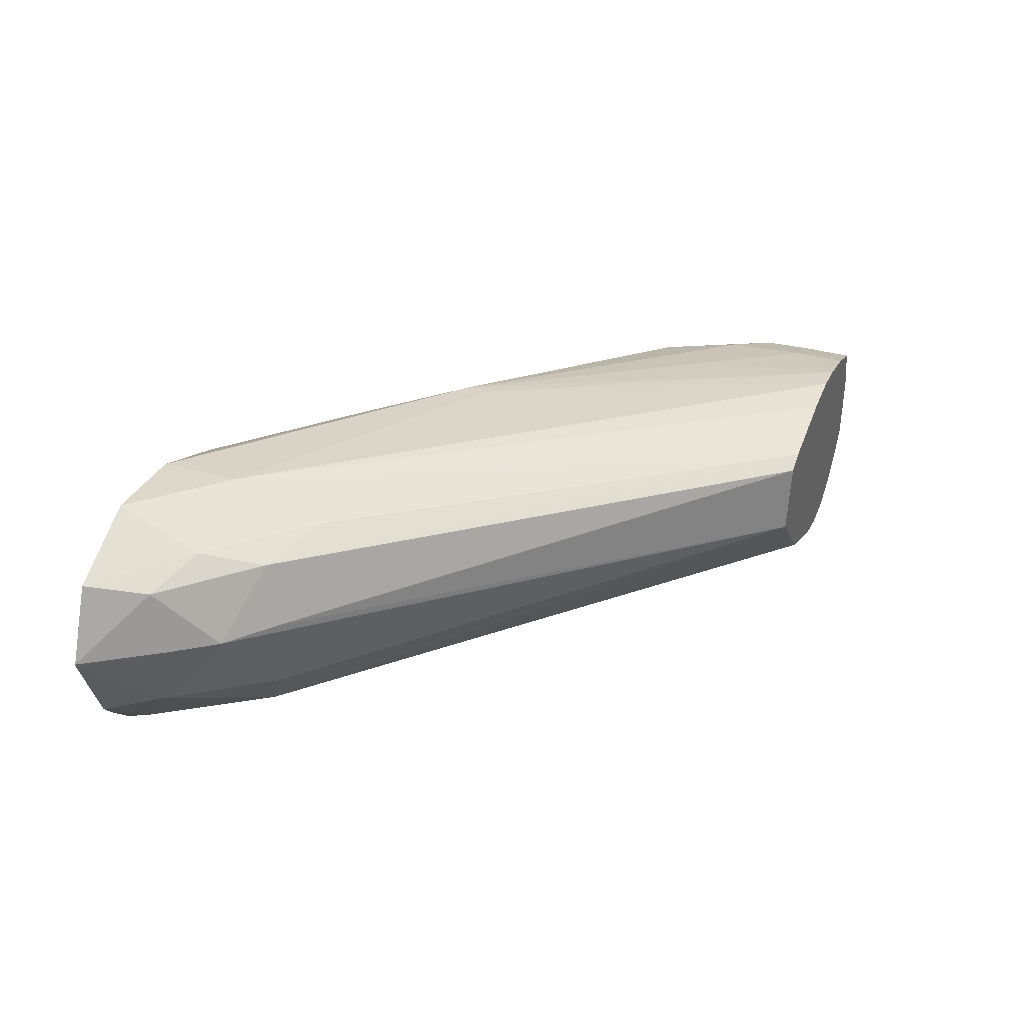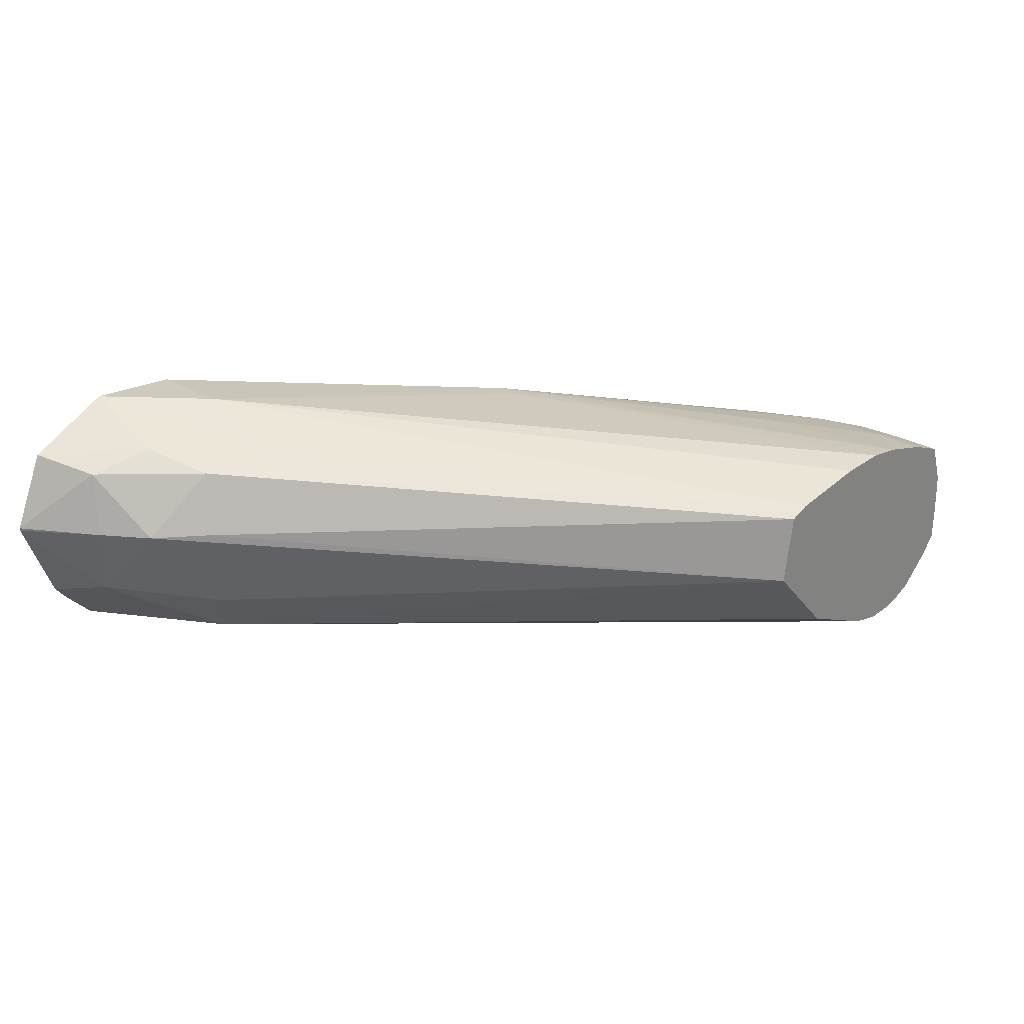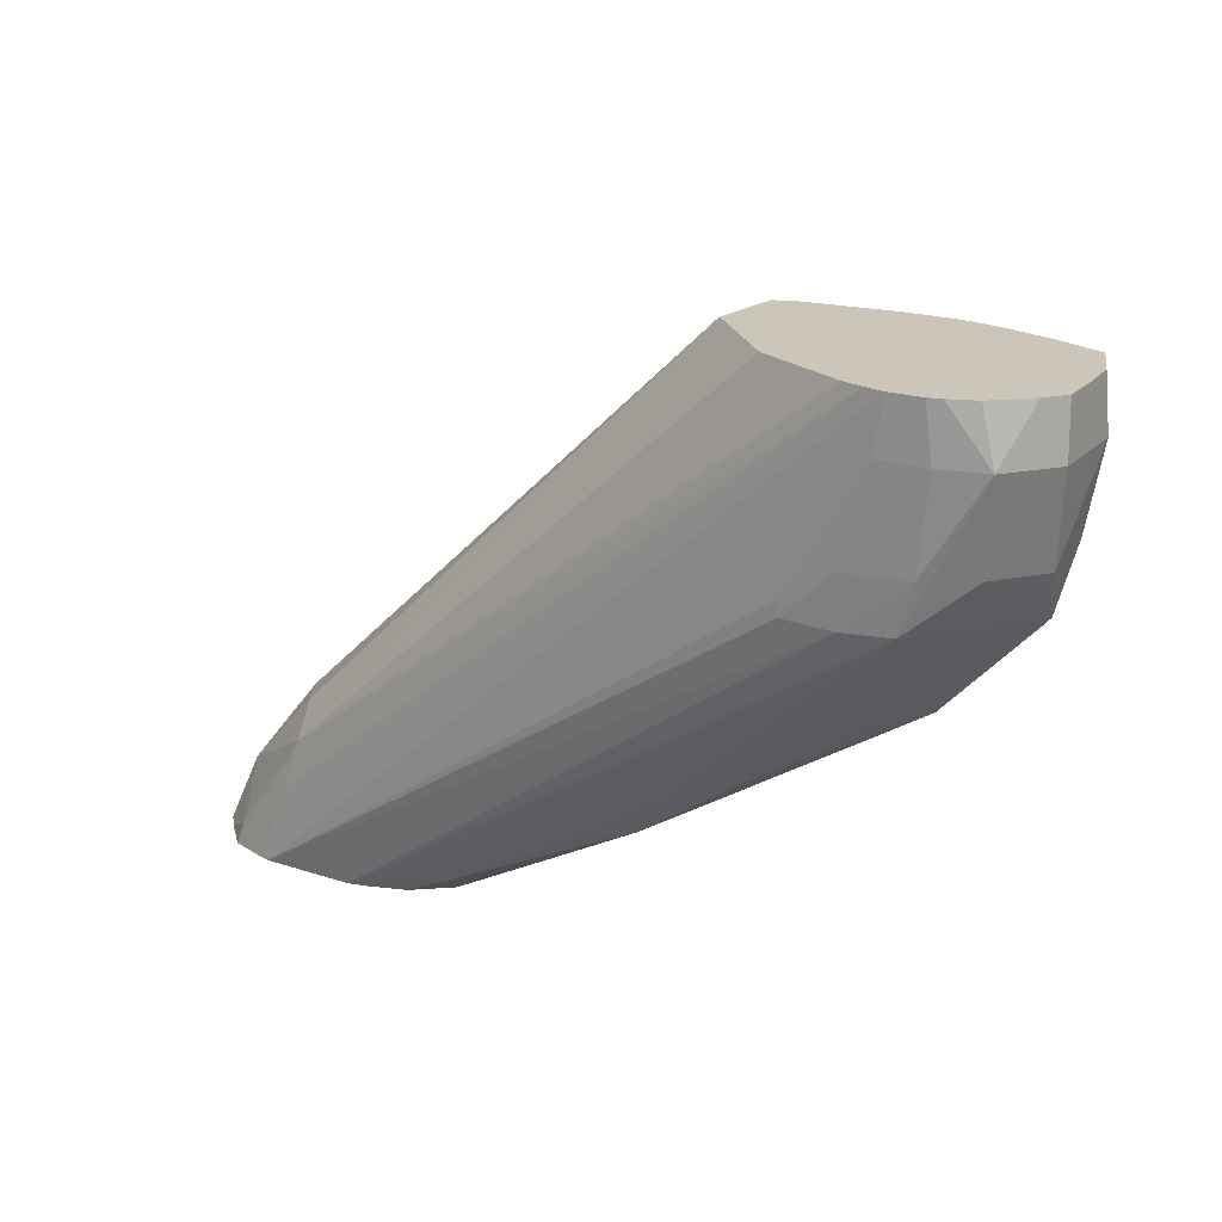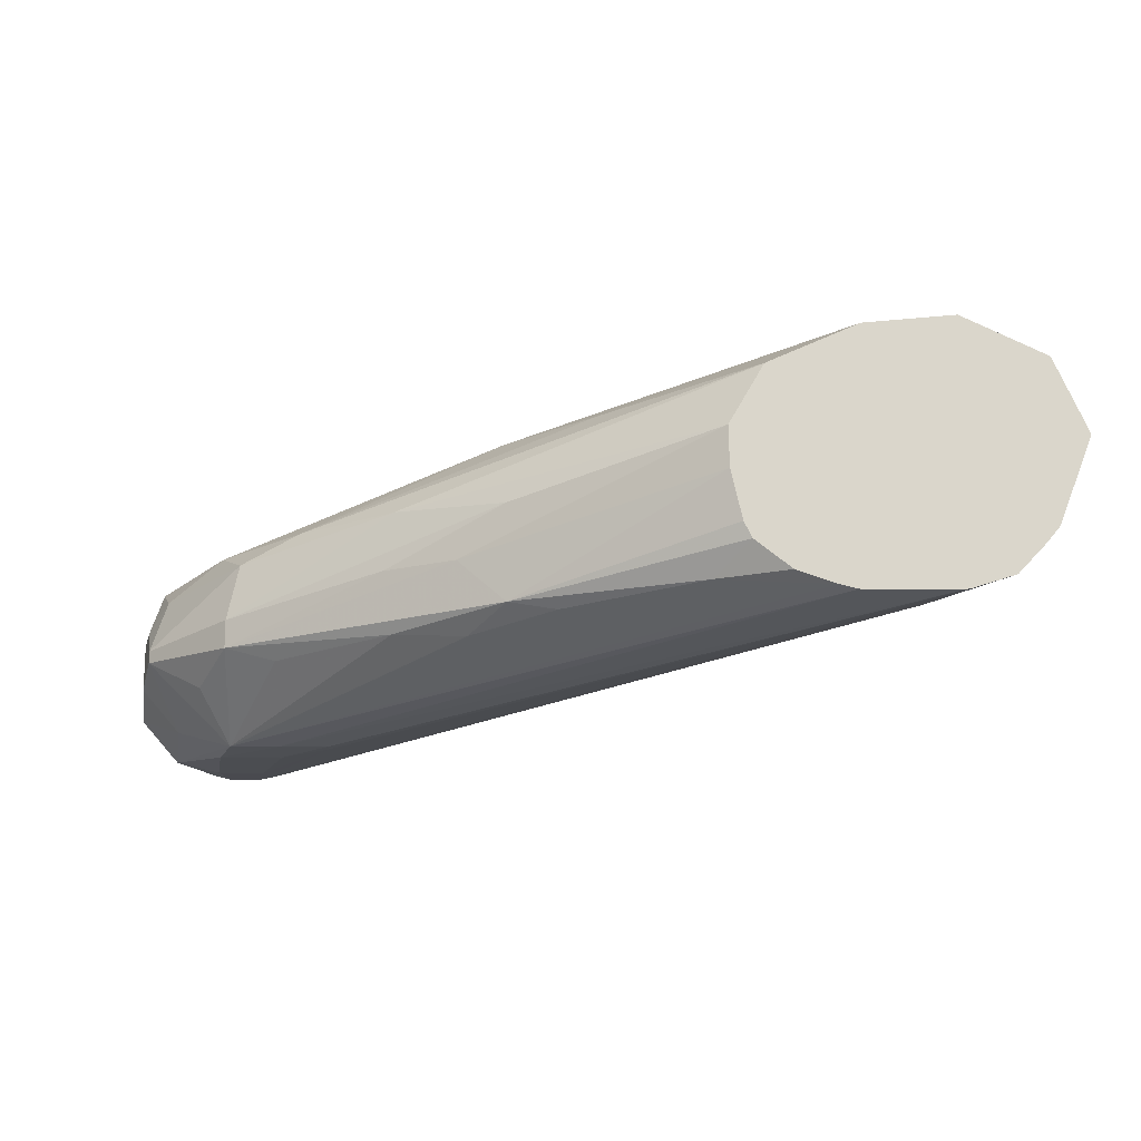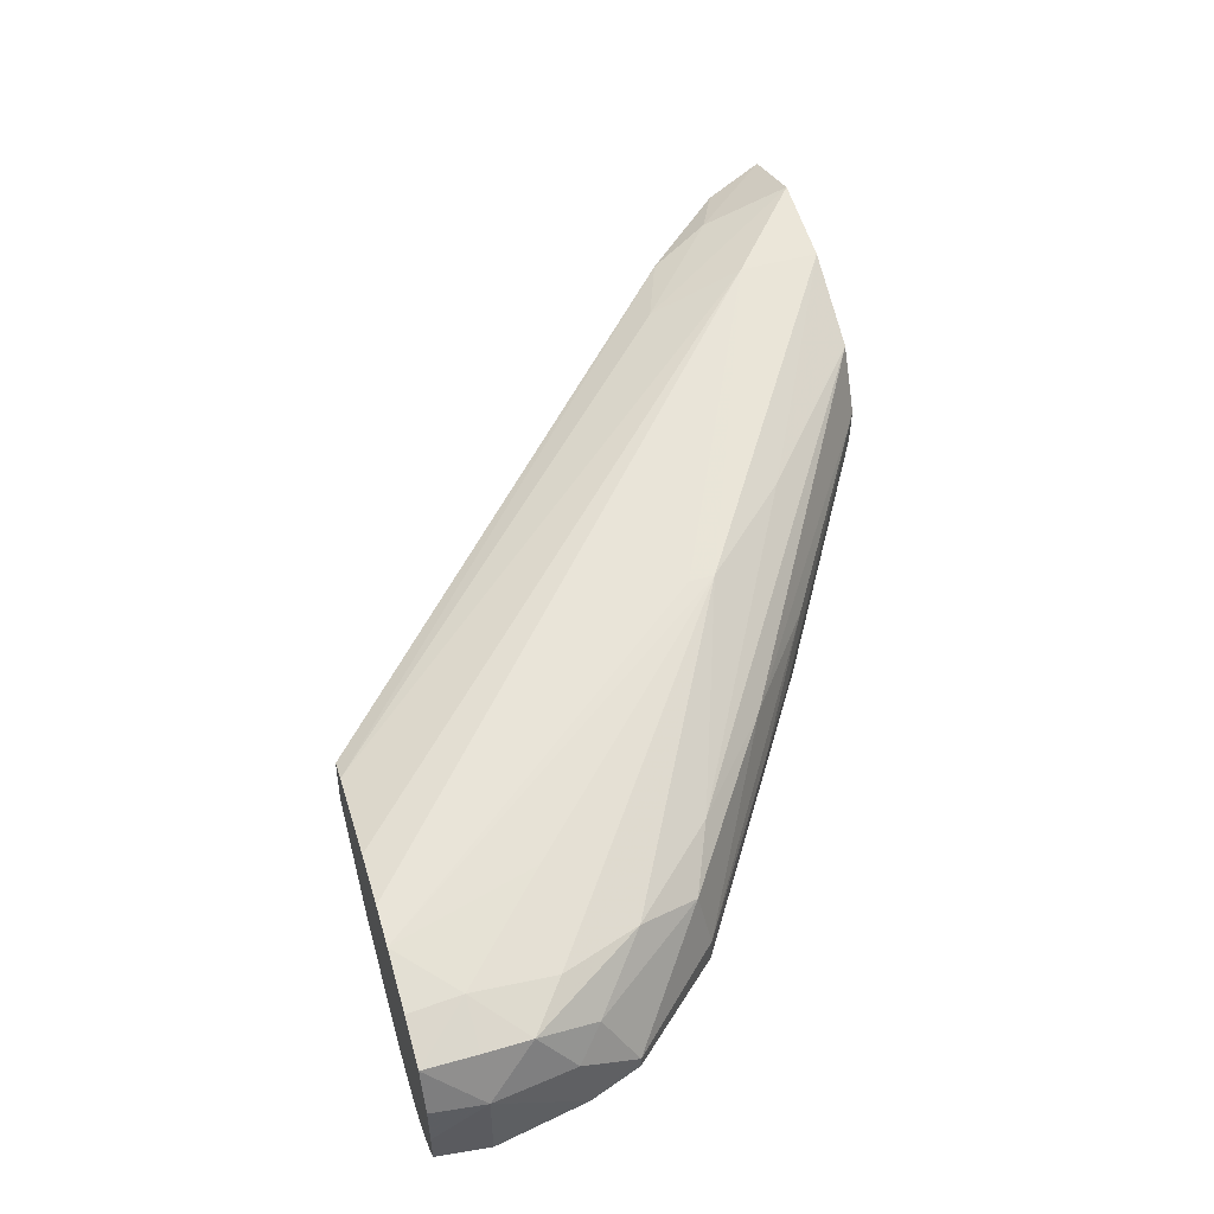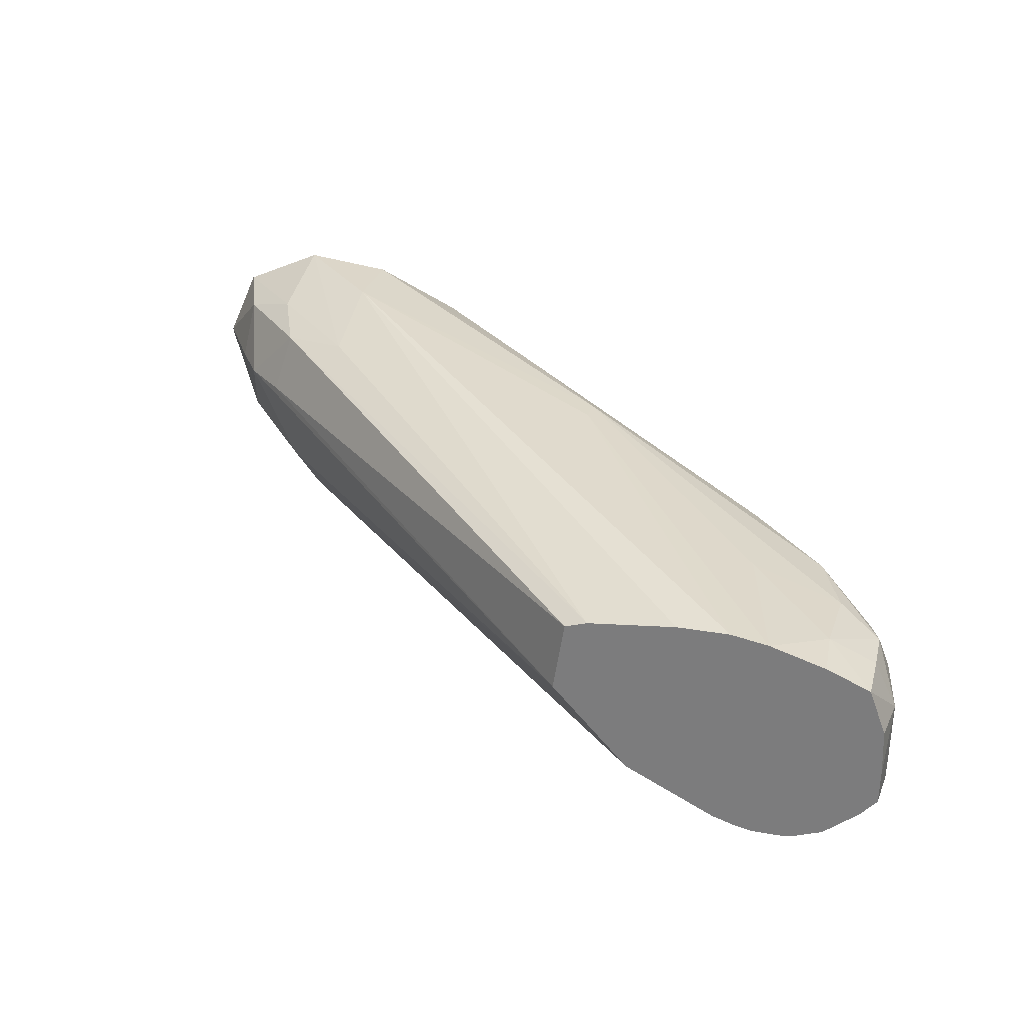
<metadata>
{"format":"obj","ext":"obj","renderer":"f3d","projection":"perspective","resolution":1024,"background":"white","views":[{"elev":37.0,"azim":-70.0,"up":"+Y"},{"elev":27.9,"azim":-48.6,"up":"+Y"},{"elev":21.0,"azim":29.7,"up":"+Z"},{"elev":-15.4,"azim":175.8,"up":"+Y"},{"elev":51.4,"azim":73.2,"up":"+Y"},{"elev":28.1,"azim":15.0,"up":"+Y"}]}
</metadata>
<code>
v -27.34 8.411 177.6
v -27.33 8.288 177.6
v -25.37 8.411 180.8
v -24.94 11.03 180.1
v -25.94 11.54 177.6
v -25.92 4.655 177.6
v -25.03 5.424 180.3
v -24.09 8.411 182.7
v -22.59 11.75 181.2
v -21.5 10.99 183.7
v -22.35 13.16 177.6
v -25.32 3.938 177.6
v -23.91 2.881 178.5
v -23.4 4.331 181.3
v -21.53 4.599 183.9
v -22.18 8.411 184.4
v -3.032 4.586 202.2
v -18.46 11.33 184.9
v -2.55 7.645 202.2
v -1.605 7.957 202.2
v -18.51 12.74 180.9
v -18.51 12.72 177.6
v -24.16 2.712 177.6
v -20.64 2.563 183.1
v 0.2402 1.075 202.2
v 2.142 8.353 202.2
v 4.367 8.353 202.2
v -5.005 10.37 187.5
v -5.005 10.37 186.5
v -8.728 10.43 182.7
v -14.89 11.04 177.6
v -22.39 2.134 177.6
v -21.3 2.327 180.9
v 4.943 -1.084 202.2
v 4.058 -0.806 202.2
v 5.956 8.072 202.2
v 4.367 8.32 196.2
v 8.275 7.162 196.5
v 7.066 7.004 193.2
v 3.542 7.196 189.6
v -14.69 10.95 177.6
v -22.11 2.069 177.6
v 5.756 -1.265 202.2
v 8.324 7.351 202.2
v 8.181 7.43 200
v 10.11 6.524 198
v 9.611 5.545 195.5
v 6.087 6.066 190.7
v -0.5316 7.21 186.1
v -13.23 8.411 177.6
v -18.08 2.014 177.6
v 4.367 -1.221 193.9
v 2.228 -1.174 194
v 2.228 -1.174 194.6
v 5.44 -1.337 200
v 7.123 -1.265 202.2
v 10.16 6.574 202.2
v 10.16 6.571 200
v 11.11 4.599 200
v 10.53 4.403 196.5
v 10.19 3.002 194.1
v 6.566 3.524 190.2
v -5.012 6.705 182.7
v -13.27 6.675 177.6
v -3.066 4.599 183.9
v -17.31 2.19 177.6
v 6.475 -1.199 194.1
v 7.074 -1.311 196.2
v 4.318 -1.306 196
v 7.458 -1.337 200
v 9.367 -0.8954 200
v 7.661 -1.14 202.2
v 10.87 4.67 202.2
v 10.94 2.761 202.2
v 11.04 1.011 200
v 10.62 1.681 196.2
v 10.19 2.465 194.1
v 6.566 2.301 190.2
v -0.1137 4.599 185.8
v -13.74 4.584 177.6
v -5.065 2.62 182.8
v -15.63 2.735 177.6
v -12.73 2.667 179
v -7.075 2.217 182.3
v -3.578 1.673 184.8
v -0.5241 1.998 186.1
v 4.367 1.615 189.6
v 7.793 1.112 192.8
v 8.979 -0.2253 196.2
v 8.757 -0.7293 202.2
v 10.21 0.4718 202.2
v 10.91 1.267 202.2
v -14.07 3.909 177.6
f 1 2 3
f 1 3 4
f 1 4 5
f 1 5 11
f 1 11 22
f 1 22 31
f 1 31 41
f 1 41 50
f 1 50 64
f 1 64 80
f 1 80 93
f 1 93 82
f 1 82 66
f 1 66 51
f 1 51 42
f 1 42 32
f 1 32 23
f 1 23 12
f 1 12 6
f 1 6 2
f 2 6 7
f 2 7 3
f 3 7 8
f 3 8 4
f 4 9 5
f 4 8 10
f 4 10 9
f 5 9 11
f 6 12 13
f 6 13 7
f 7 13 14
f 7 14 15
f 7 15 8
f 8 16 10
f 8 15 17
f 8 17 16
f 9 10 18
f 9 18 11
f 10 16 19
f 10 19 20
f 10 20 18
f 11 18 21
f 11 21 22
f 12 23 13
f 13 23 24
f 13 24 14
f 14 24 15
f 15 24 17
f 16 17 19
f 17 24 25
f 17 25 35
f 17 35 34
f 17 34 43
f 17 43 56
f 17 56 72
f 17 72 90
f 17 90 91
f 17 91 92
f 17 92 74
f 17 74 73
f 17 73 57
f 17 57 44
f 17 44 36
f 17 36 27
f 17 27 26
f 17 26 20
f 17 20 19
f 18 20 21
f 20 26 21
f 21 26 27
f 21 27 28
f 21 28 29
f 21 29 22
f 22 30 31
f 22 29 30
f 23 32 33
f 23 33 24
f 24 33 34
f 24 34 35
f 24 35 25
f 27 36 28
f 28 36 29
f 29 36 37
f 29 37 38
f 29 38 39
f 29 39 40
f 29 40 30
f 30 41 31
f 30 40 41
f 32 42 34
f 32 34 33
f 34 42 43
f 36 44 45
f 36 45 37
f 37 45 38
f 38 45 46
f 38 46 39
f 39 46 47
f 39 47 48
f 39 48 40
f 40 48 49
f 40 49 41
f 41 49 50
f 42 51 52
f 42 52 53
f 42 53 54
f 42 54 43
f 43 54 55
f 43 55 70
f 43 70 56
f 44 57 45
f 45 57 58
f 45 58 46
f 46 58 59
f 46 59 60
f 46 60 47
f 47 60 61
f 47 61 48
f 48 61 62
f 48 62 49
f 49 62 63
f 49 63 50
f 50 63 65
f 50 65 64
f 51 66 67
f 51 67 52
f 52 67 68
f 52 68 69
f 52 69 53
f 53 69 54
f 54 69 55
f 55 69 68
f 55 68 70
f 56 70 71
f 56 71 72
f 57 73 59
f 57 59 58
f 59 74 75
f 59 75 76
f 59 76 60
f 59 73 74
f 60 76 61
f 61 76 77
f 61 77 78
f 61 78 62
f 62 78 79
f 62 79 63
f 63 79 65
f 64 65 81
f 64 81 80
f 65 79 78
f 65 78 81
f 66 82 83
f 66 83 84
f 66 84 85
f 66 85 67
f 67 85 86
f 67 86 87
f 67 87 78
f 67 78 88
f 67 88 77
f 67 77 89
f 67 89 71
f 67 71 68
f 68 71 70
f 71 90 72
f 71 89 75
f 71 75 91
f 71 91 90
f 74 92 75
f 75 92 91
f 75 89 76
f 76 89 77
f 77 88 78
f 78 87 86
f 78 86 81
f 80 81 93
f 81 86 85
f 81 85 84
f 81 84 83
f 81 83 93
f 82 93 83

</code>
